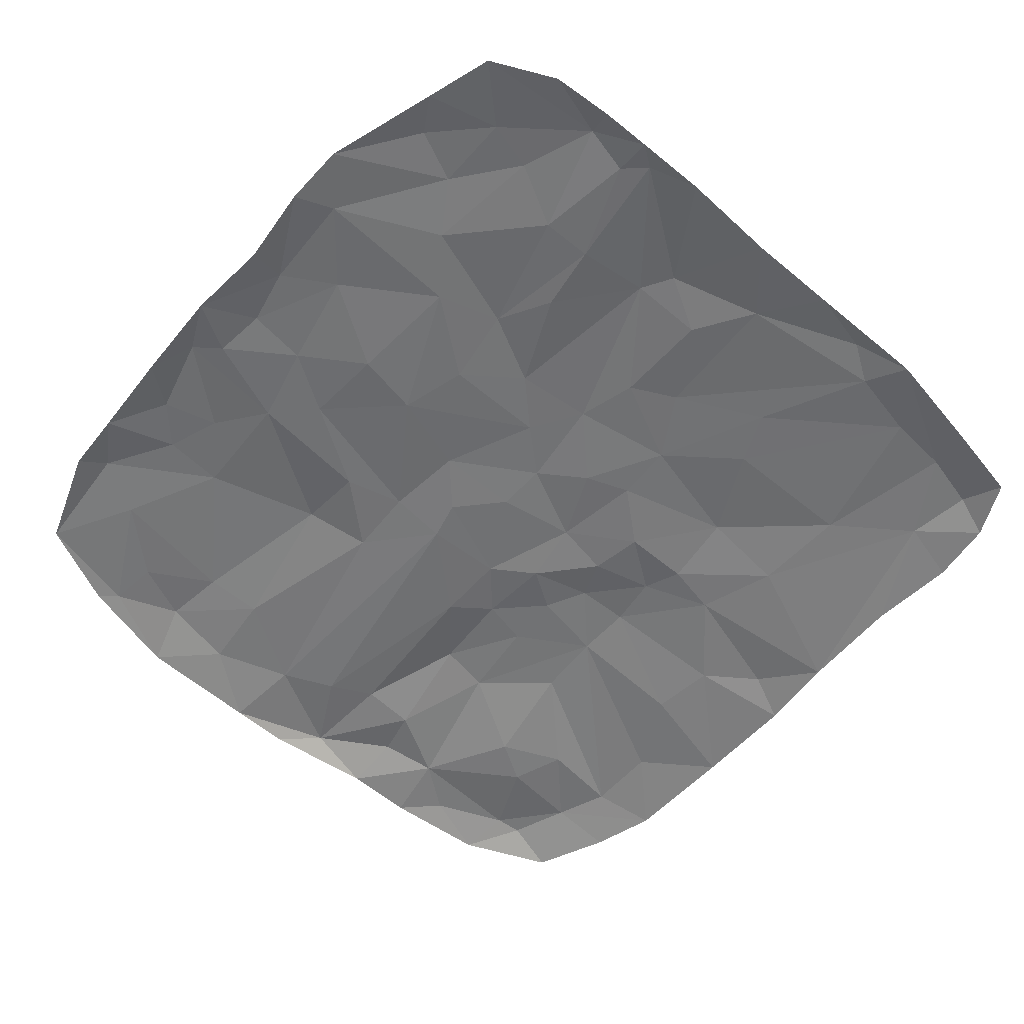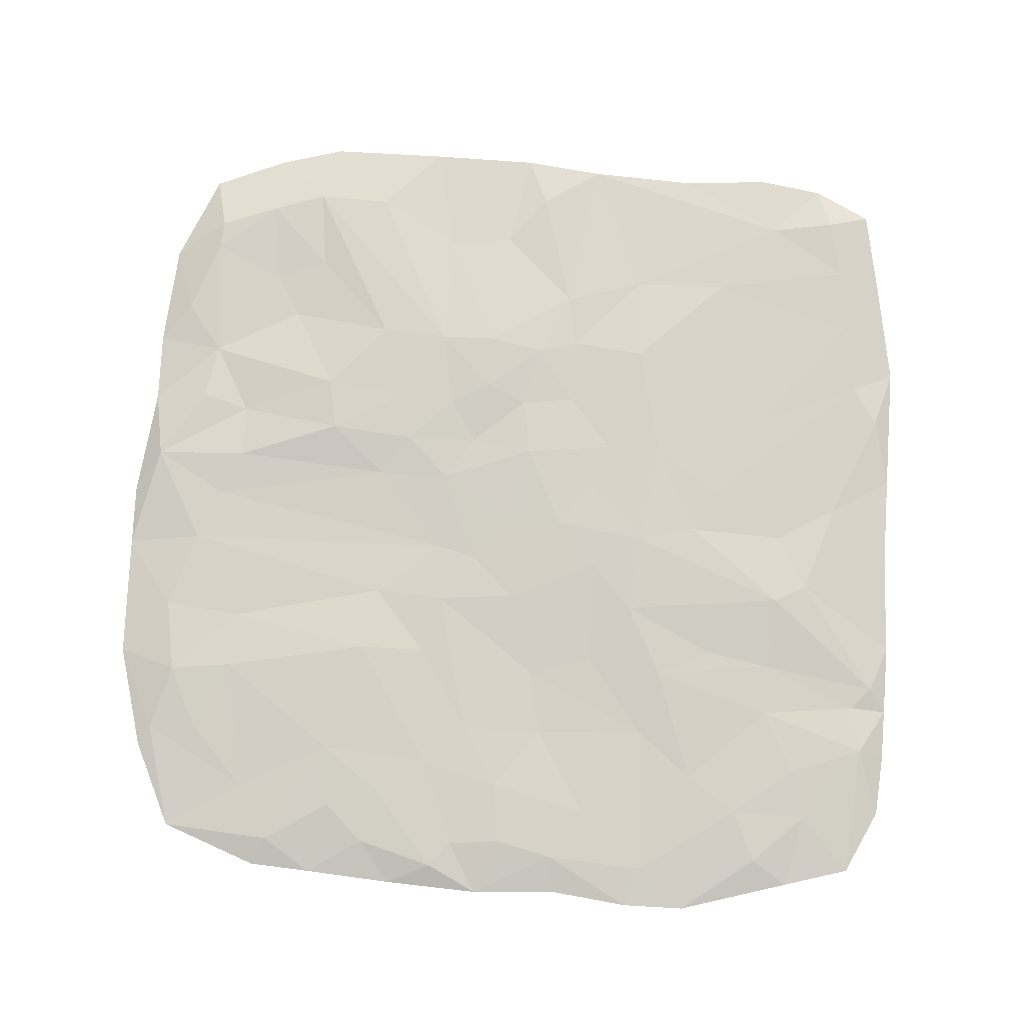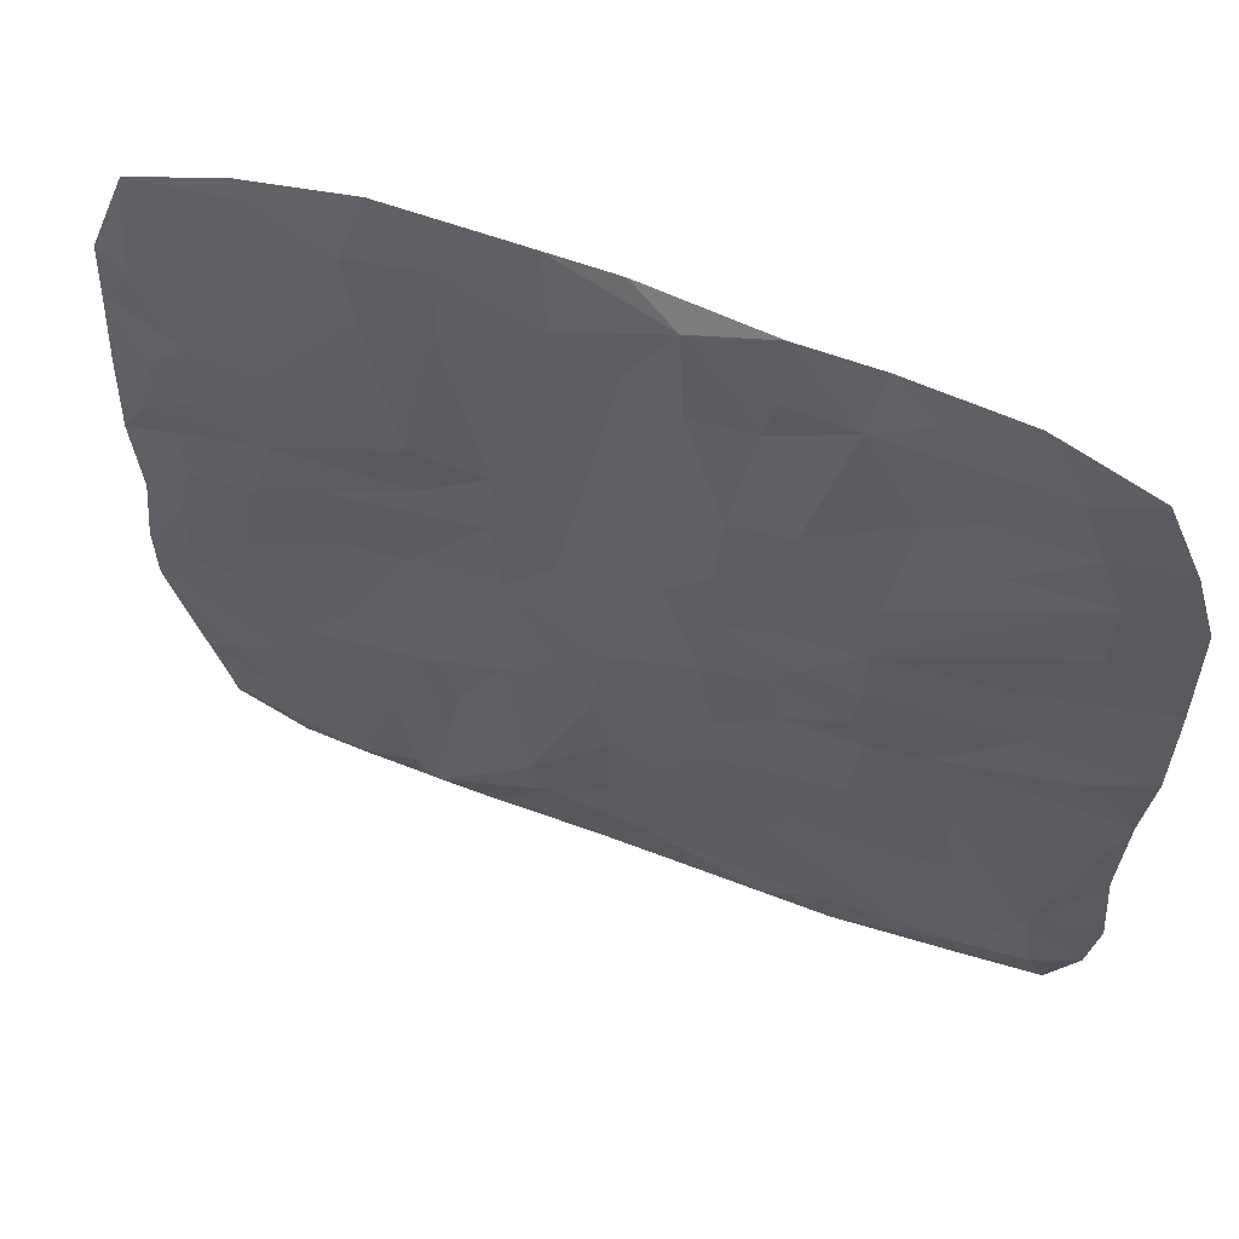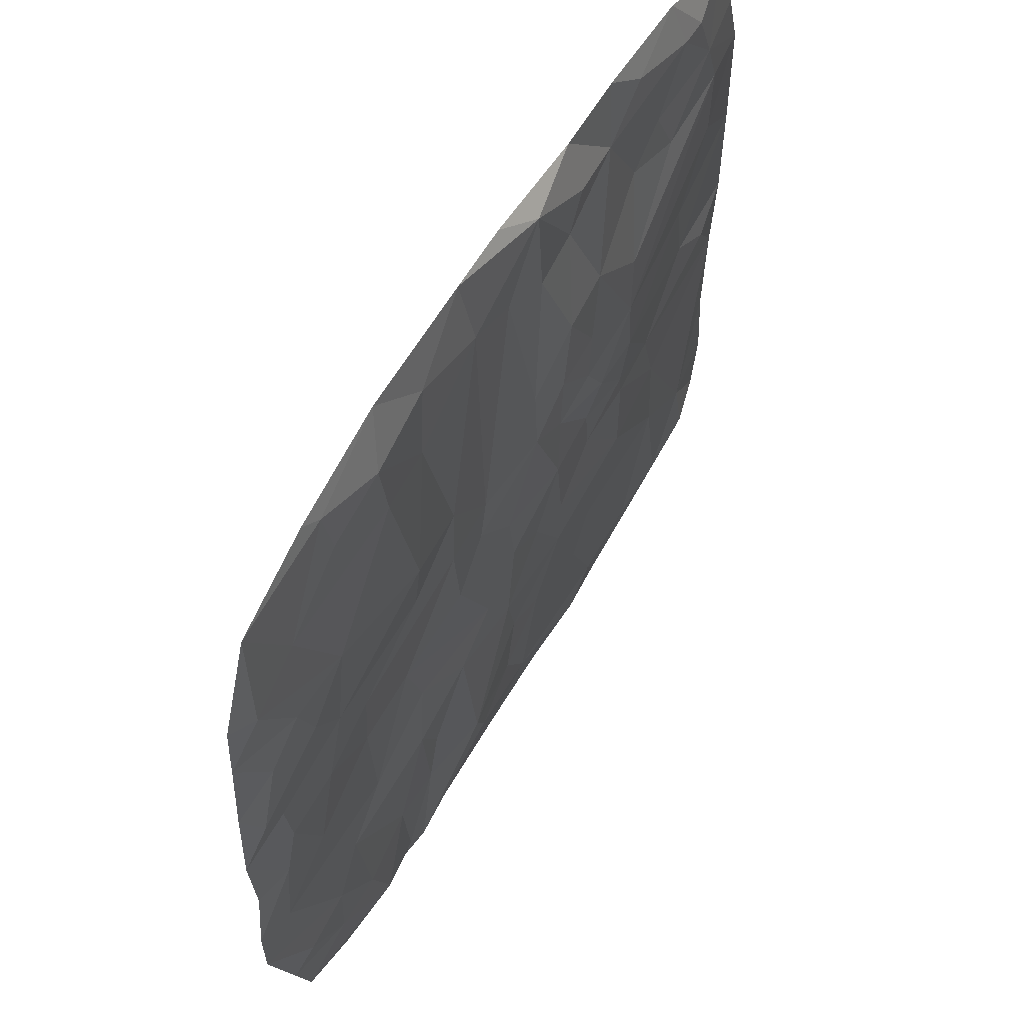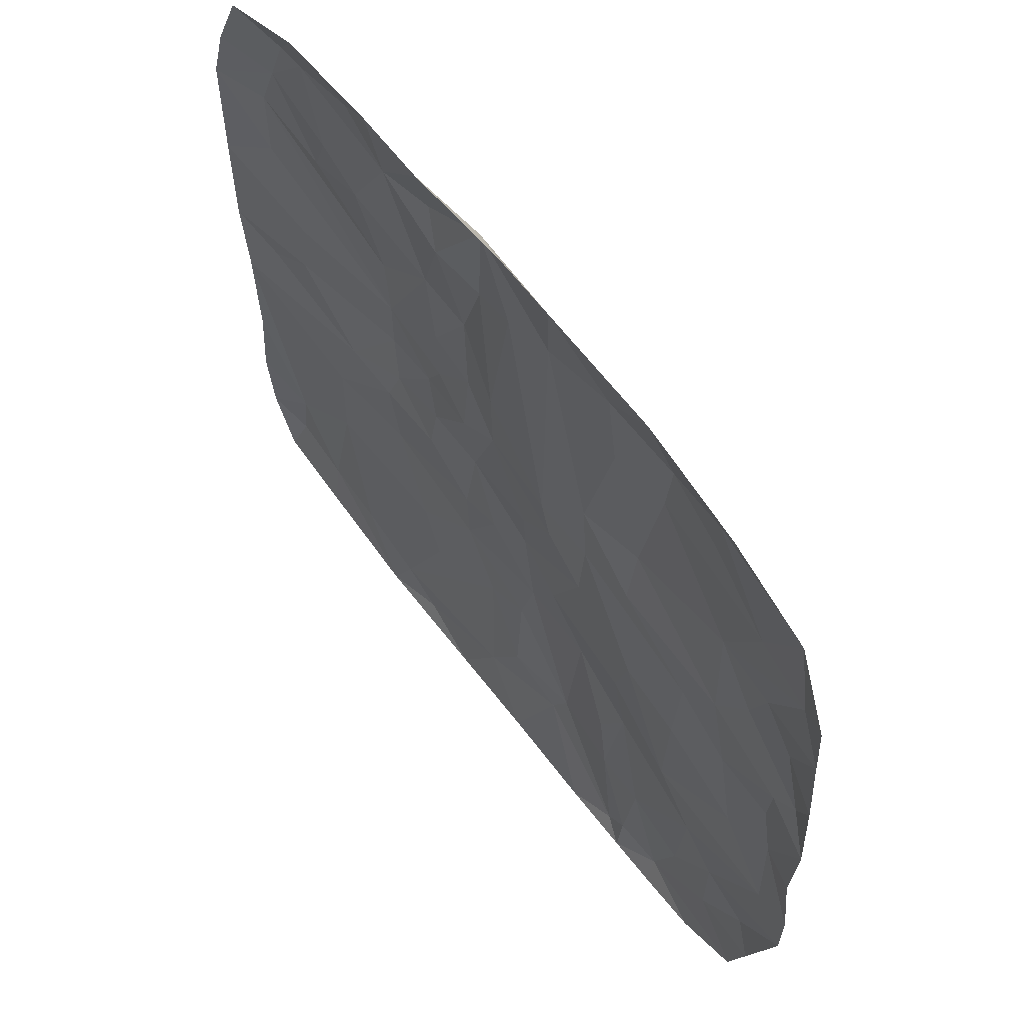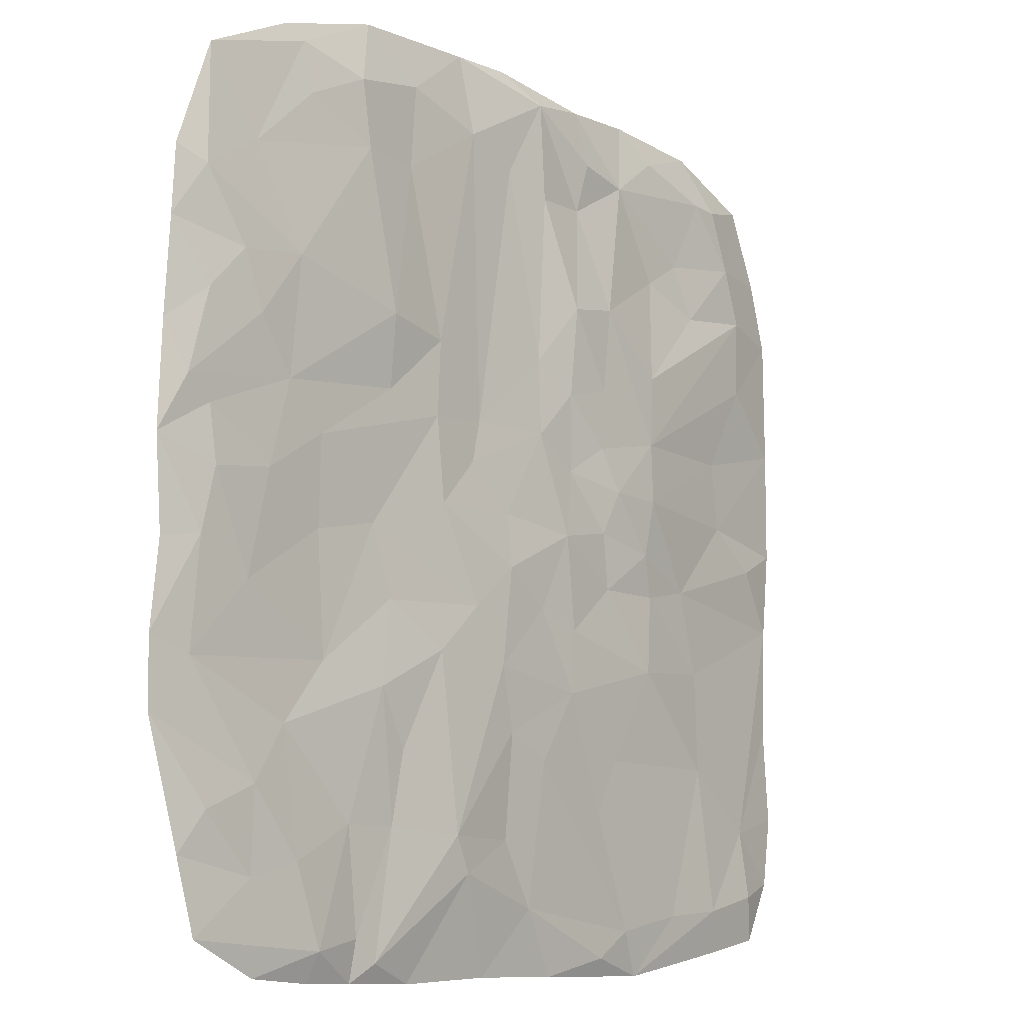
<metadata>
{"format":"obj","ext":"obj","renderer":"f3d","projection":"perspective","resolution":1024,"background":"white","views":[{"elev":-56.2,"azim":138.9,"up":"+Y"},{"elev":77.2,"azim":94.0,"up":"+Y"},{"elev":60.6,"azim":-158.4,"up":"+Z"},{"elev":60.0,"azim":120.5,"up":"+Z"},{"elev":61.9,"azim":52.6,"up":"+Z"},{"elev":-9.9,"azim":130.7,"up":"+Z"}]}
</metadata>
<code>
v 500 0 313.6
v 122.1 16.55 175.8
v -96.63 21.28 59.58
v 374.5 12.43 -2.43
v -180.8 17.68 -270
v 349.7 14.28 93.92
v -242.3 29.89 42.06
v 516.4 0 15.1
v -396.2 11.63 30.27
v -509 0 -88.44
v 298.9 7.063 -55.73
v 508.9 0 -87.91
v -341.6 13.56 -156
v -99.4 23.79 -126
v -503.9 0 -216.7
v 175.8 14.79 -278.1
v -210.7 7.595 -465.1
v -46.89 22.11 -278
v 237.7 8.326 -475.6
v 328.5 13.36 -399.2
v -467.3 0 -474.6
v -80.32 0 -516.1
v 152.9 0 -522.2
v -134.5 0 506.8
v 225.1 0 516
v 350.6 0 481.7
v 456 0 432.4
v -495 0 362.4
v -246.2 26.5 194.1
v -43.28 21.57 95.51
v 416.3 15.48 218.6
v 302 13.42 43.37
v -458.9 10.3 -17.01
v -437.4 9.438 -344.1
v 78.3 20.64 -405.6
v 486.4 10.46 76.84
v 511.4 0 130.5
v -519.3 0 9.971
v -241.1 28.39 111.5
v -154.8 23.42 -5.926
v -175.7 30.06 44.16
v 66.91 15.27 48.06
v 14.69 20.55 -4.432
v 127 17.11 89.88
v -311.7 16.87 -59.25
v -246.9 19.86 -71.92
v -231.1 25.8 -24.02
v -84.37 26.7 -17.9
v -164.5 21.08 -71.57
v 11.93 25.01 -65.23
v 219.3 9.139 -39.89
v 448.3 12.29 -11.1
v -236.1 24.76 -163
v -44.31 22.86 -105.6
v 464.2 10.03 -81.61
v -345.3 14.6 -272.6
v -95.64 23.68 -198.3
v 196.2 12.76 -119.6
v 210.7 17.91 -213.3
v 291 8.619 -192.7
v 400.5 10.14 -119.7
v 519.7 0 -184.7
v 8.691 23.16 -249.1
v 471.4 4.552 -202.4
v 345.2 8.245 -261.1
v 518.8 0 -261.3
v -151.9 15.84 -333.5
v 11.18 14.97 -368
v 99.59 24.13 -365.7
v 388.8 9.469 -416.4
v 478.2 0 -396.9
v -513 0 -325.9
v -299.3 9.142 -446.7
v 252.9 10.7 -358.9
v 189.9 12.26 -359.2
v 454.3 0 -477.3
v -501.6 0 -405.1
v -370.7 0 -492.9
v -377.3 11.35 -440.1
v -235.2 0 -516.4
v -163 8.915 -495.8
v 33.19 0 -516.1
v -33.3 10.94 -441.5
v 210.7 9.58 -500.5
v 239.1 0 -521.4
v 300.8 0 -520.6
v 295.4 13.27 -488.4
v 375.7 0 -515.1
v -347.1 0 498.7
v -0.1328 0 522.2
v 74.39 0 520.4
v -456.2 0 452.4
v -391.8 14.05 436.9
v -220.1 0 508.9
v -207.1 9.449 427.1
v -51.18 15.25 491.3
v 62.81 11.16 428.9
v 157.6 9.921 459.6
v 327.7 5.594 467.1
v -418.5 14.67 366.1
v -357.7 14.34 439.6
v -267.3 9.005 472.5
v -137.6 15.76 439.1
v -122.5 11.4 379.6
v -56.53 16.97 378.1
v 247.9 16.24 443.5
v 466.2 10.37 297.6
v -343.8 13.07 289.1
v -317.6 8.243 352.4
v -265.5 9.683 320.8
v -165.8 26.05 263.9
v -0.8008 11.08 401.2
v 238 18.34 368.1
v 398.8 9.469 338
v -517.7 0 283.7
v -440.6 12.65 210.8
v -101.3 28.69 252.9
v -92.99 25.8 149.3
v 54.79 14.09 95.74
v 168.1 12.68 364.2
v 393 17.18 154.8
v 504.3 0 238
v -519.7 0 140.6
v -386.4 11.39 110.3
v -152.8 26.96 163.6
v -42.81 18.87 182
v 199.8 14.91 108.3
v 319.7 11.38 410
v -442.2 13.41 301
v 340.7 20.08 226.8
v 460.6 11.82 170.8
v 202.2 24.12 189.6
v -148.6 26.78 93.75
v 117.7 18.09 -5.699
v 455.4 9.369 51.99
v 67.74 23.53 -114.3
v 27.28 26.2 -176
v 387.6 12.07 -324
v 123.7 22.2 -167.9
v 450.4 10.16 -352.3
v -450.2 12.09 -422.4
f 89 93 92
f 89 101 93
f 89 94 102
f 89 102 101
f 24 95 94
f 95 24 103
f 24 96 103
f 24 90 96
f 90 91 96
f 96 91 97
f 25 98 91
f 97 91 98
f 106 98 25
f 99 25 26
f 99 106 25
f 27 99 26
f 92 100 28
f 93 100 92
f 100 115 28
f 129 115 100
f 100 93 101
f 101 109 100
f 95 101 102
f 109 101 95
f 102 94 95
f 95 103 104
f 104 103 96
f 104 96 105
f 96 112 105
f 96 97 112
f 120 97 98
f 106 120 98
f 113 120 106
f 99 128 106
f 106 128 113
f 114 99 27
f 128 99 114
f 114 27 107
f 107 27 1
f 107 1 122
f 100 109 108
f 100 108 129
f 110 109 95
f 95 111 110
f 95 104 111
f 111 104 117
f 104 105 117
f 117 105 126
f 126 105 112
f 120 113 132
f 128 114 113
f 113 114 130
f 130 114 107
f 130 107 31
f 31 107 122
f 116 115 129
f 123 115 116
f 39 116 129
f 110 108 109
f 29 108 110
f 129 108 29
f 29 39 129
f 29 110 111
f 111 117 125
f 125 117 118
f 126 118 117
f 97 119 112
f 112 119 126
f 2 97 120
f 2 119 97
f 2 120 132
f 113 130 132
f 121 130 31
f 122 131 31
f 31 131 121
f 37 131 122
f 124 123 116
f 39 124 116
f 29 111 39
f 39 111 125
f 39 125 133
f 133 125 118
f 133 118 3
f 126 30 118
f 30 126 119
f 44 119 2
f 2 132 127
f 127 44 2
f 127 132 6
f 6 130 121
f 130 6 132
f 36 121 131
f 36 6 121
f 37 36 131
f 9 123 124
f 123 9 38
f 7 124 39
f 7 9 124
f 39 133 41
f 7 39 41
f 133 3 41
f 30 3 118
f 30 119 42
f 44 42 119
f 32 44 127
f 6 32 127
f 135 6 36
f 37 8 36
f 135 36 8
f 38 9 33
f 7 45 9
f 45 7 47
f 3 40 41
f 7 41 47
f 3 48 40
f 30 48 3
f 43 30 42
f 48 30 43
f 42 44 134
f 42 134 43
f 32 51 44
f 44 51 134
f 32 11 51
f 6 4 32
f 11 32 4
f 135 4 6
f 135 52 4
f 8 52 135
f 10 38 33
f 45 10 33
f 33 9 45
f 45 47 46
f 49 47 40
f 40 47 41
f 49 46 47
f 54 48 50
f 48 43 50
f 134 50 43
f 136 50 134
f 134 51 136
f 11 4 61
f 4 52 61
f 52 55 61
f 52 8 55
f 55 8 12
f 46 13 45
f 45 13 10
f 53 13 46
f 49 53 46
f 48 14 49
f 48 49 40
f 14 48 54
f 50 137 54
f 50 136 137
f 136 51 58
f 34 10 13
f 53 56 13
f 14 53 49
f 54 57 14
f 54 137 57
f 136 58 139
f 139 137 136
f 58 59 139
f 51 60 58
f 58 60 59
f 51 11 60
f 61 60 11
f 60 61 64
f 64 55 62
f 62 55 12
f 61 55 64
f 15 10 34
f 5 56 53
f 5 53 57
f 53 14 57
f 5 57 67
f 18 67 57
f 57 137 63
f 18 57 63
f 137 69 63
f 137 139 69
f 16 139 59
f 60 64 65
f 60 65 59
f 65 64 138
f 66 64 62
f 66 138 64
f 72 15 34
f 34 13 56
f 73 56 5
f 17 67 18
f 83 17 18
f 68 18 63
f 63 69 68
f 35 68 69
f 139 16 69
f 69 16 75
f 74 75 59
f 16 59 75
f 65 74 59
f 20 74 65
f 138 20 65
f 138 70 20
f 138 66 140
f 140 70 138
f 71 70 140
f 66 71 140
f 77 72 34
f 77 34 141
f 79 34 56
f 79 141 34
f 56 73 79
f 67 73 5
f 67 17 73
f 83 81 17
f 68 83 18
f 68 35 83
f 84 69 75
f 35 69 84
f 74 19 75
f 84 75 19
f 19 74 87
f 20 87 74
f 71 76 70
f 77 141 21
f 21 141 79
f 21 79 78
f 80 79 73
f 79 80 78
f 80 73 17
f 17 81 80
f 22 80 81
f 22 81 83
f 83 82 22
f 83 35 82
f 82 35 23
f 35 84 23
f 19 85 84
f 84 85 23
f 19 87 85
f 86 85 87
f 76 87 70
f 70 87 20
f 88 87 76
f 88 86 87

</code>
